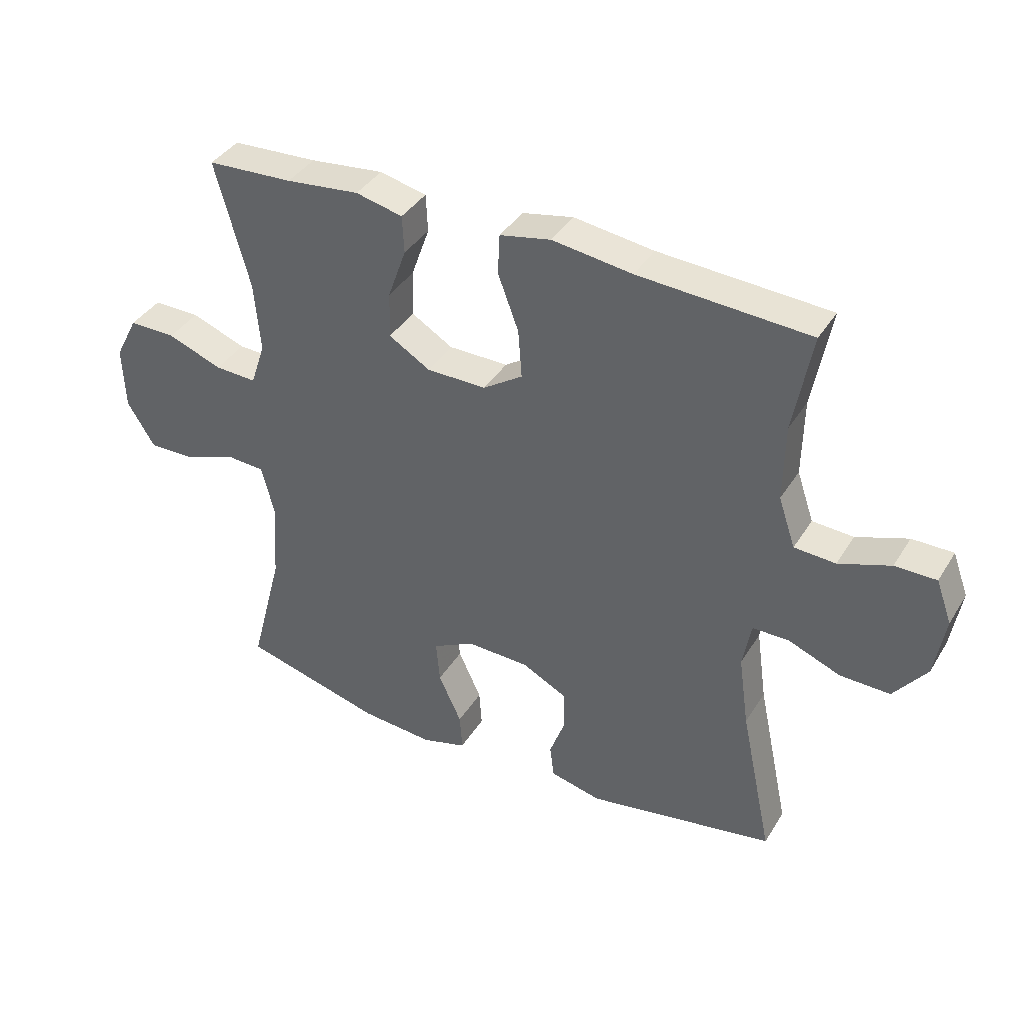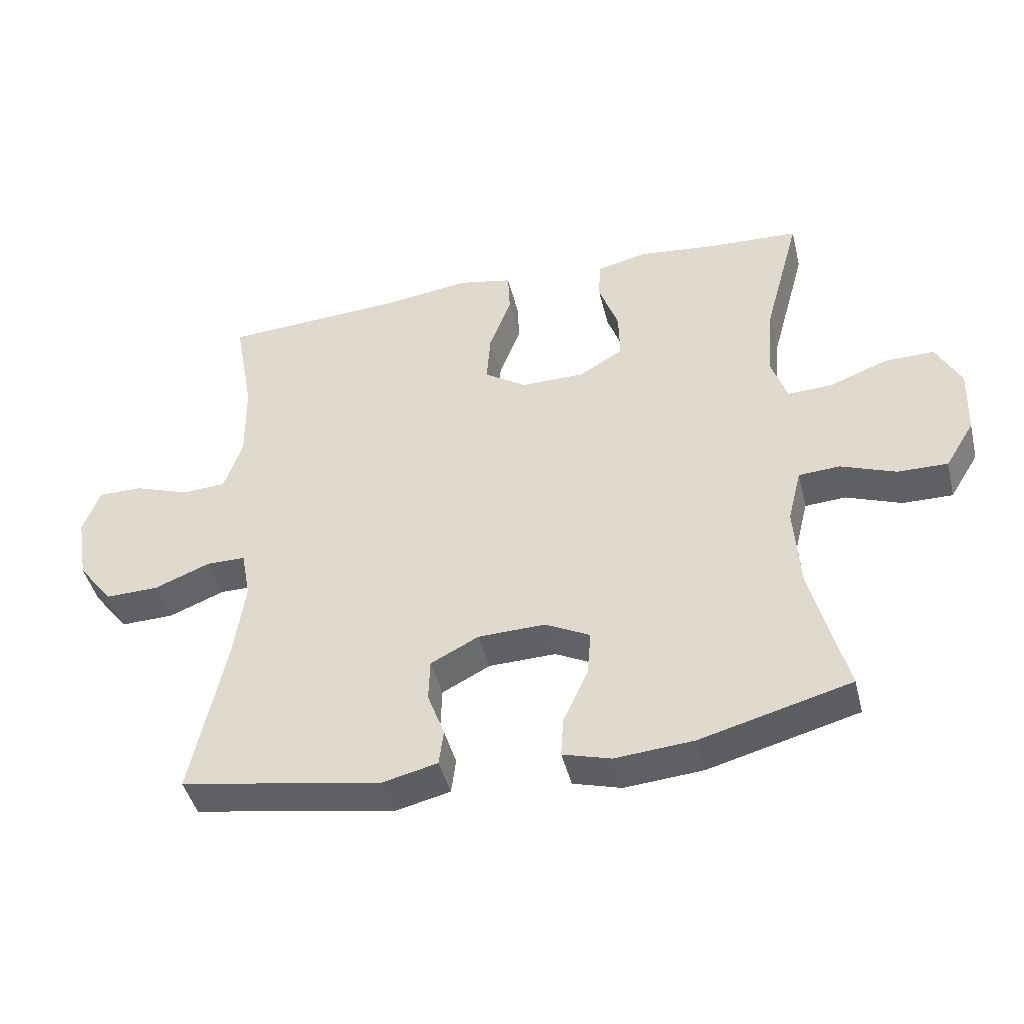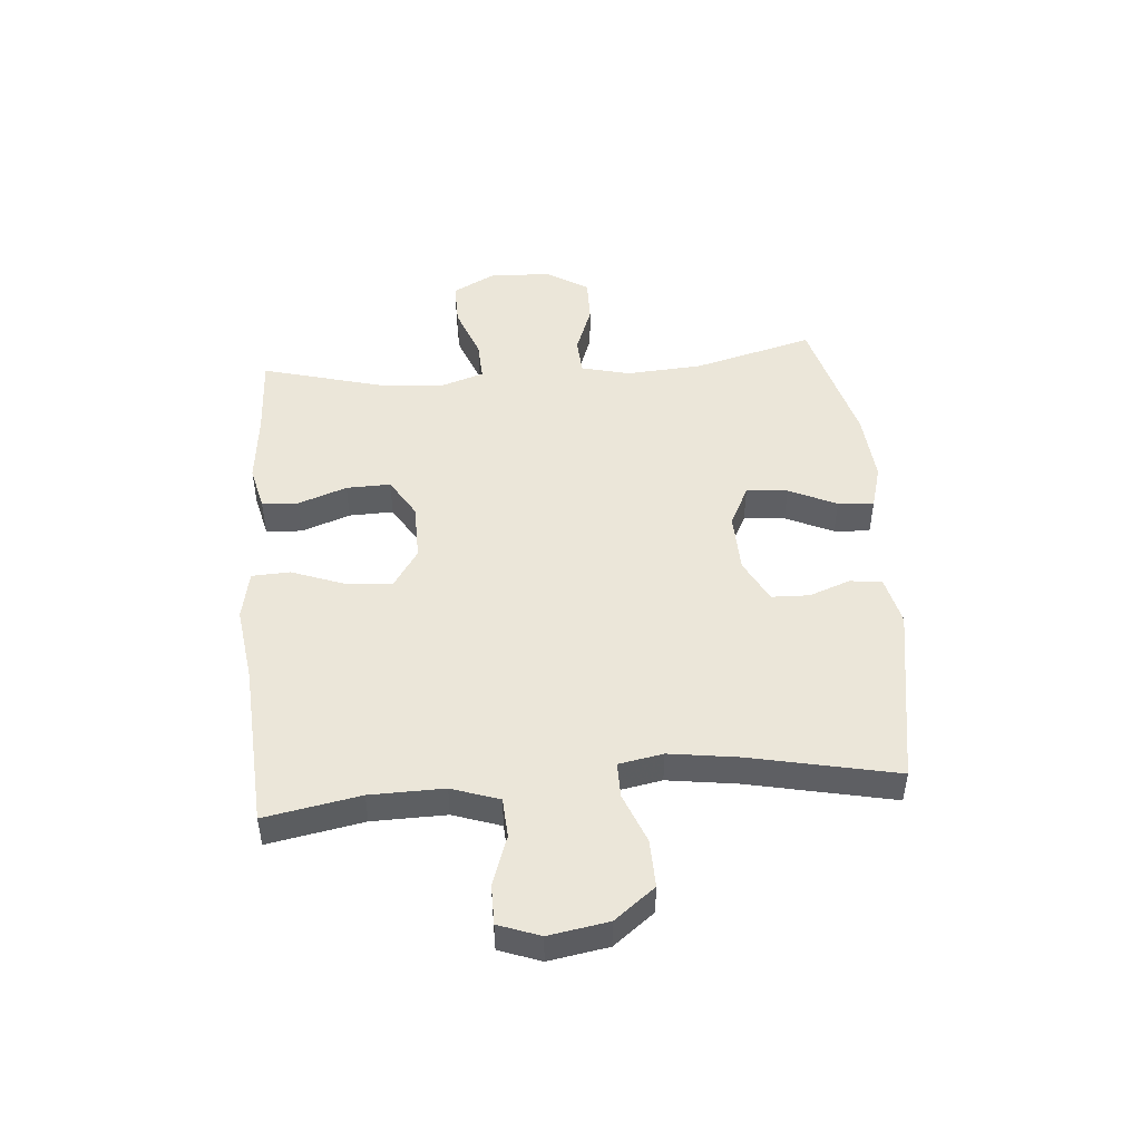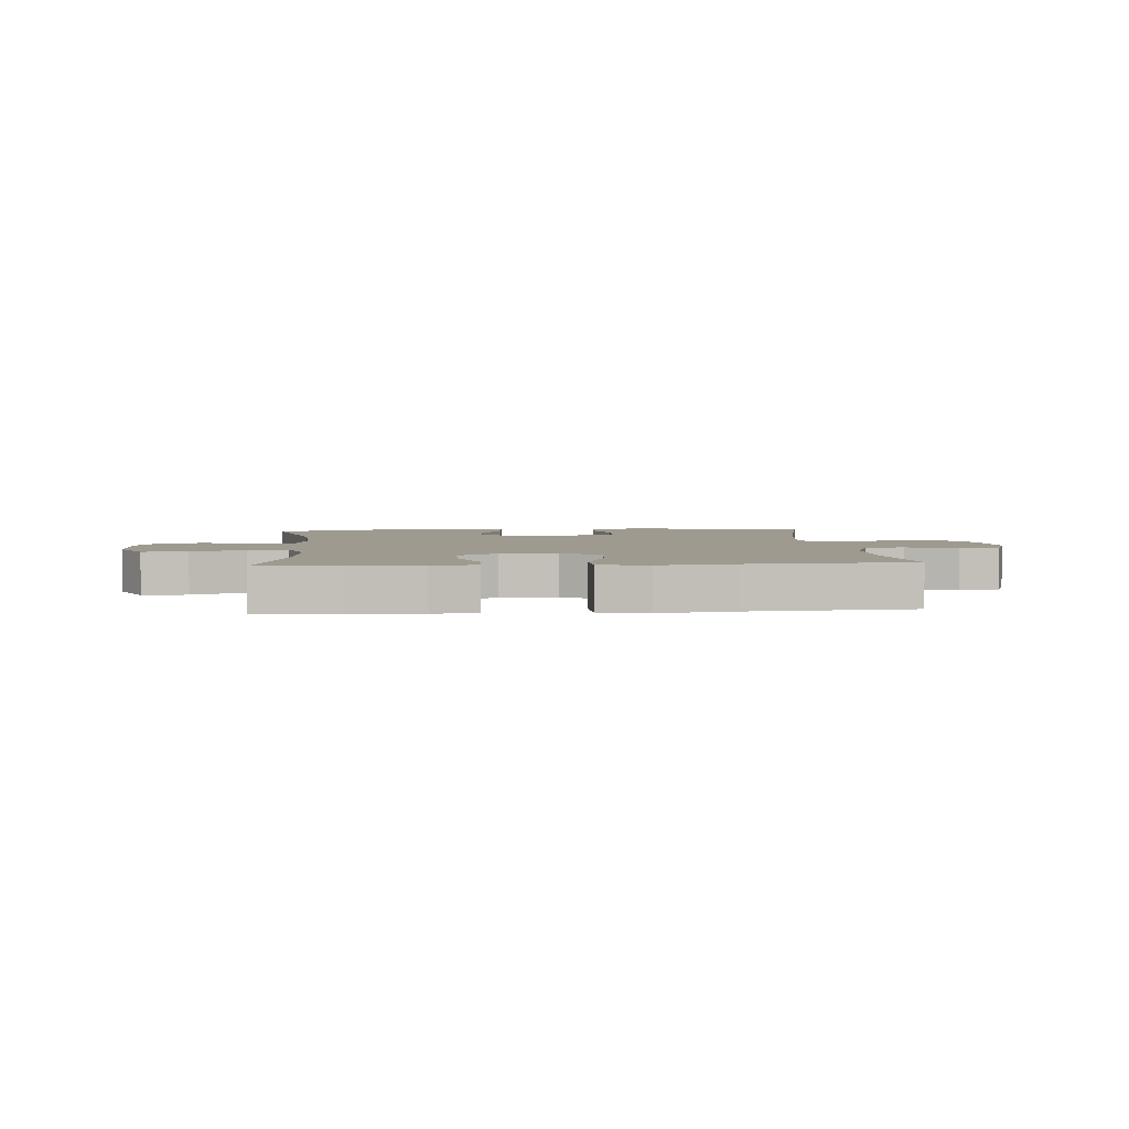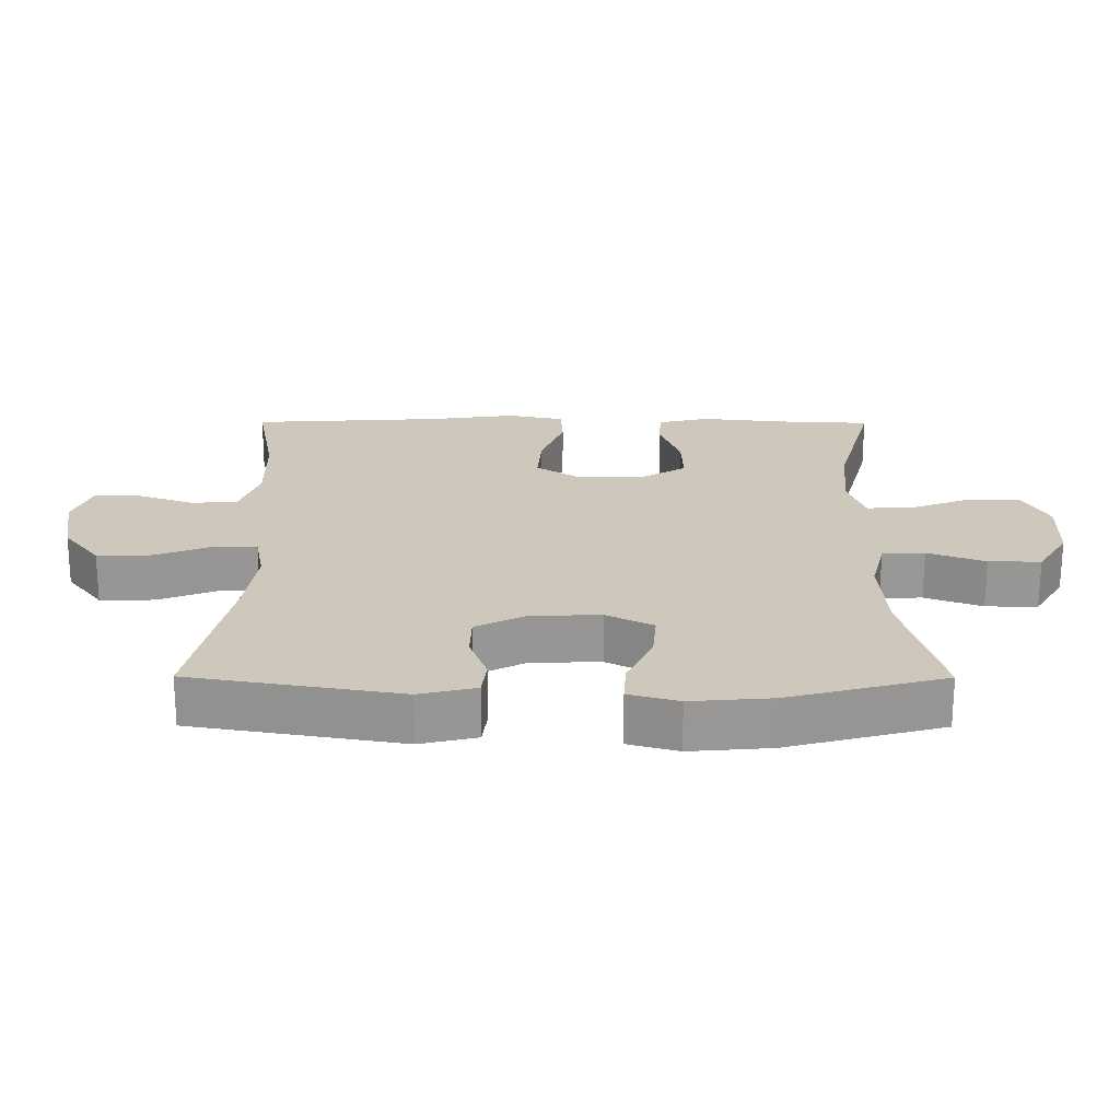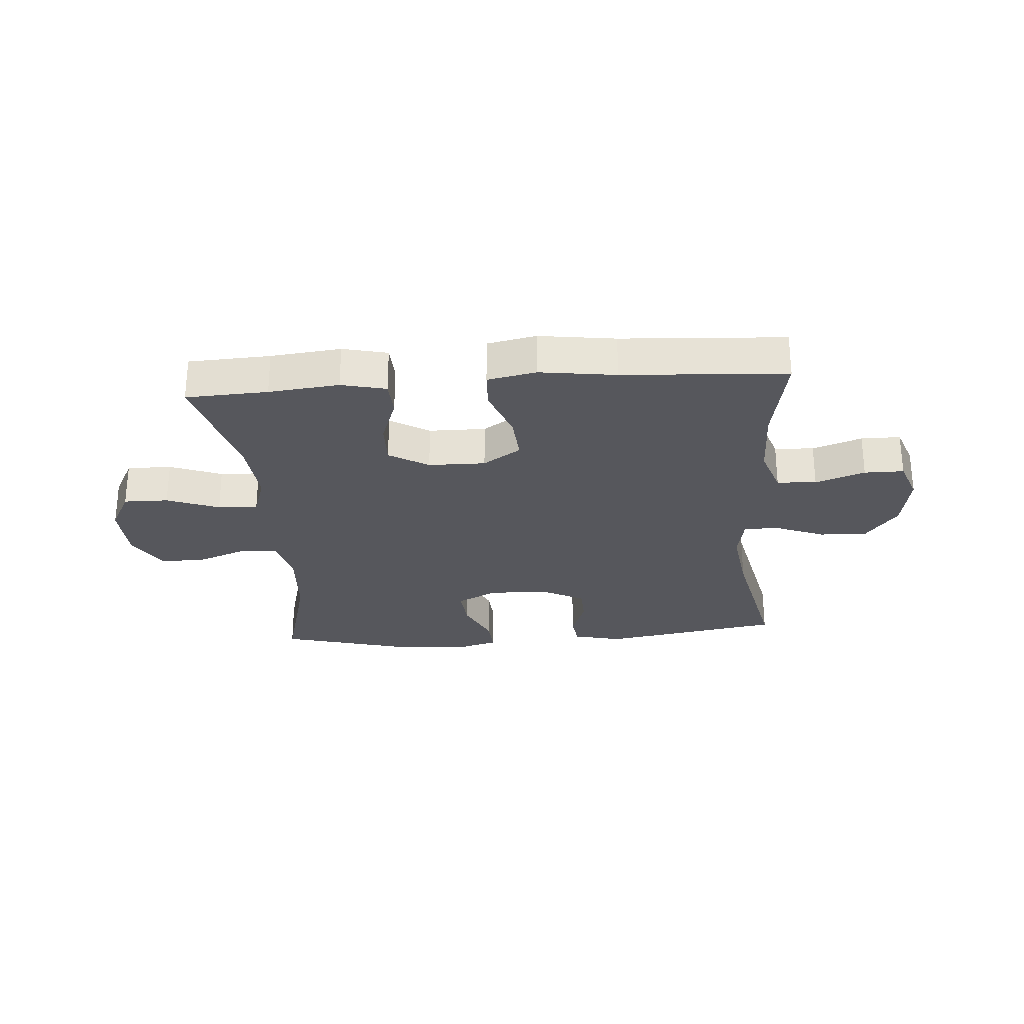
<metadata>
{"format":"obj","ext":"obj","renderer":"f3d","projection":"perspective","resolution":1024,"background":"white","views":[{"elev":38.7,"azim":28.5,"up":"+Z"},{"elev":-44.2,"azim":-166.3,"up":"+Z"},{"elev":48.2,"azim":85.2,"up":"+Y"},{"elev":3.8,"azim":-4.8,"up":"+Y"},{"elev":-67.8,"azim":179.9,"up":"+Z"},{"elev":-27.5,"azim":4.3,"up":"+Y"}]}
</metadata>
<code>
v -0.5 0.07 0.5
v -0.359 0.07 0.507
v -0.238 0.07 0.52
v -0.161 0.07 0.502
v -0.158 0.07 0.44
v -0.188 0.07 0.356
v -0.19 0.07 0.28
v -0.122 0.07 0.239
v -0.024 0.07 0.238
v 0.041 0.07 0.281
v 0.035 0.07 0.361
v 0.001 0.07 0.452
v 0.004 0.07 0.518
v 0.088 0.07 0.535
v 0.219 0.07 0.517
v 0.5 0.07 0.5
v 0.47 0.07 0.336
v 0.468 0.07 0.209
v 0.496 0.07 0.127
v 0.564 0.07 0.123
v 0.649 0.07 0.153
v 0.717 0.07 0.153
v 0.743 0.07 0.082
v 0.726 0.07 -0.02
v 0.672 0.07 -0.09
v 0.59 0.07 -0.088
v 0.504 0.07 -0.054
v 0.444 0.07 -0.054
v 0.43 0.07 -0.13
v 0.447 0.07 -0.25
v 0.5 0.07 -0.5
v 0.19 0.07 -0.553
v 0.106 0.07 -0.533
v 0.099 0.07 -0.478
v 0.125 0.07 -0.407
v 0.123 0.07 -0.342
v 0.049 0.07 -0.304
v -0.054 0.07 -0.301
v -0.123 0.07 -0.336
v -0.117 0.07 -0.407
v -0.079 0.07 -0.489
v -0.075 0.07 -0.551
v -0.149 0.07 -0.572
v -0.269 0.07 -0.562
v -0.5 0.07 -0.5
v -0.446 0.07 -0.294
v -0.437 0.07 -0.163
v -0.458 0.07 -0.079
v -0.521 0.07 -0.075
v -0.606 0.07 -0.107
v -0.683 0.07 -0.108
v -0.728 0.07 -0.035
v -0.732 0.07 0.07
v -0.694 0.07 0.143
v -0.617 0.07 0.142
v -0.527 0.07 0.108
v -0.458 0.07 0.105
v -0.434 0.07 0.177
v -0.444 0.07 0.293
v -0.5 0 0.5
v -0.359 0 0.507
v -0.238 0 0.52
v -0.161 0 0.502
v -0.158 0 0.44
v -0.188 0 0.356
v -0.19 0 0.28
v -0.122 0 0.239
v -0.024 0 0.238
v 0.041 0 0.281
v 0.035 0 0.361
v 0.001 0 0.452
v 0.004 0 0.518
v 0.088 0 0.535
v 0.219 0 0.517
v 0.5 0 0.5
v 0.47 0 0.336
v 0.468 0 0.209
v 0.496 0 0.127
v 0.564 0 0.123
v 0.649 0 0.153
v 0.717 0 0.153
v 0.743 0 0.082
v 0.726 0 -0.02
v 0.672 0 -0.09
v 0.59 0 -0.088
v 0.504 0 -0.054
v 0.444 0 -0.054
v 0.43 0 -0.13
v 0.447 0 -0.25
v 0.5 0 -0.5
v 0.19 0 -0.553
v 0.106 0 -0.533
v 0.099 0 -0.478
v 0.125 0 -0.407
v 0.123 0 -0.342
v 0.049 0 -0.304
v -0.054 0 -0.301
v -0.123 0 -0.336
v -0.117 0 -0.407
v -0.079 0 -0.489
v -0.075 0 -0.551
v -0.149 0 -0.572
v -0.269 0 -0.562
v -0.5 0 -0.5
v -0.446 0 -0.294
v -0.437 0 -0.163
v -0.458 0 -0.079
v -0.521 0 -0.075
v -0.606 0 -0.107
v -0.683 0 -0.108
v -0.728 0 -0.035
v -0.732 0 0.07
v -0.694 0 0.143
v -0.617 0 0.142
v -0.527 0 0.108
v -0.458 0 0.105
v -0.434 0 0.177
v -0.444 0 0.293
f 53 54 55 56
f 53 56 57
f 52 53 57
f 49 50 51 52
f 48 49 52 57
f 47 48 57 58
f 43 44 45 46
f 43 46 47
f 40 41 42 43
f 39 40 43 47
f 38 39 47 58
f 32 33 34 35
f 30 31 32 35
f 29 30 35 36
f 28 29 36 37
f 24 25 26 27
f 24 27 28
f 23 24 28
f 20 21 22 23
f 19 20 23 28
f 18 19 28 37
f 15 16 17
f 11 12 13 14
f 10 11 14 15
f 3 4 5 6
f 2 3 6 7
f 59 1 2 7
f 58 59 7 8
f 38 58 8 9
f 37 38 9 10
f 17 18 37
f 10 15 17 37
f 115 114 113 112
f 116 115 112
f 116 112 111
f 111 110 109 108
f 116 111 108 107
f 117 116 107 106
f 105 104 103 102
f 106 105 102
f 102 101 100 99
f 106 102 99 98
f 117 106 98 97
f 94 93 92 91
f 94 91 90 89
f 95 94 89 88
f 96 95 88 87
f 86 85 84 83
f 87 86 83
f 87 83 82
f 82 81 80 79
f 87 82 79 78
f 96 87 78 77
f 76 75 74
f 73 72 71 70
f 74 73 70 69
f 65 64 63 62
f 66 65 62 61
f 66 61 60 118
f 67 66 118 117
f 68 67 117 97
f 69 68 97 96
f 96 77 76
f 96 76 74 69
f 1 60 61 2
f 2 61 62 3
f 3 62 63 4
f 4 63 64 5
f 5 64 65 6
f 6 65 66 7
f 7 66 67 8
f 8 67 68 9
f 9 68 69 10
f 10 69 70 11
f 11 70 71 12
f 12 71 72 13
f 13 72 73 14
f 14 73 74 15
f 15 74 75 16
f 16 75 76 17
f 17 76 77 18
f 18 77 78 19
f 19 78 79 20
f 20 79 80 21
f 21 80 81 22
f 22 81 82 23
f 23 82 83 24
f 24 83 84 25
f 25 84 85 26
f 26 85 86 27
f 27 86 87 28
f 28 87 88 29
f 29 88 89 30
f 30 89 90 31
f 31 90 91 32
f 32 91 92 33
f 33 92 93 34
f 34 93 94 35
f 35 94 95 36
f 36 95 96 37
f 37 96 97 38
f 38 97 98 39
f 39 98 99 40
f 40 99 100 41
f 41 100 101 42
f 42 101 102 43
f 43 102 103 44
f 44 103 104 45
f 45 104 105 46
f 46 105 106 47
f 47 106 107 48
f 48 107 108 49
f 49 108 109 50
f 50 109 110 51
f 51 110 111 52
f 52 111 112 53
f 53 112 113 54
f 54 113 114 55
f 55 114 115 56
f 56 115 116 57
f 57 116 117 58
f 58 117 118 59
f 59 118 60 1

</code>
